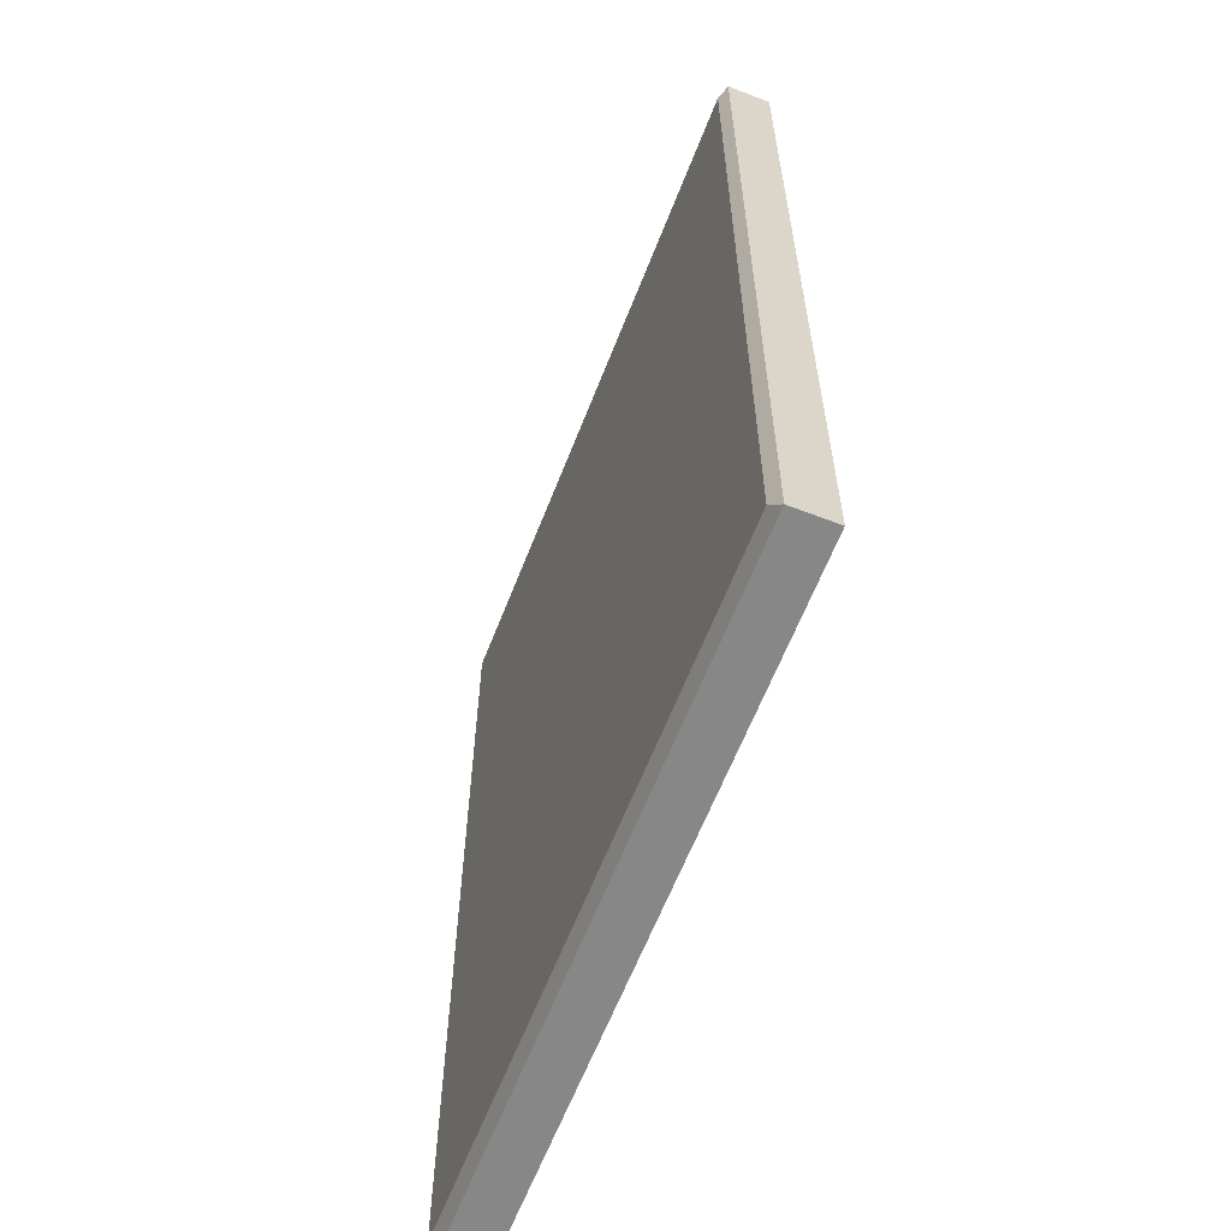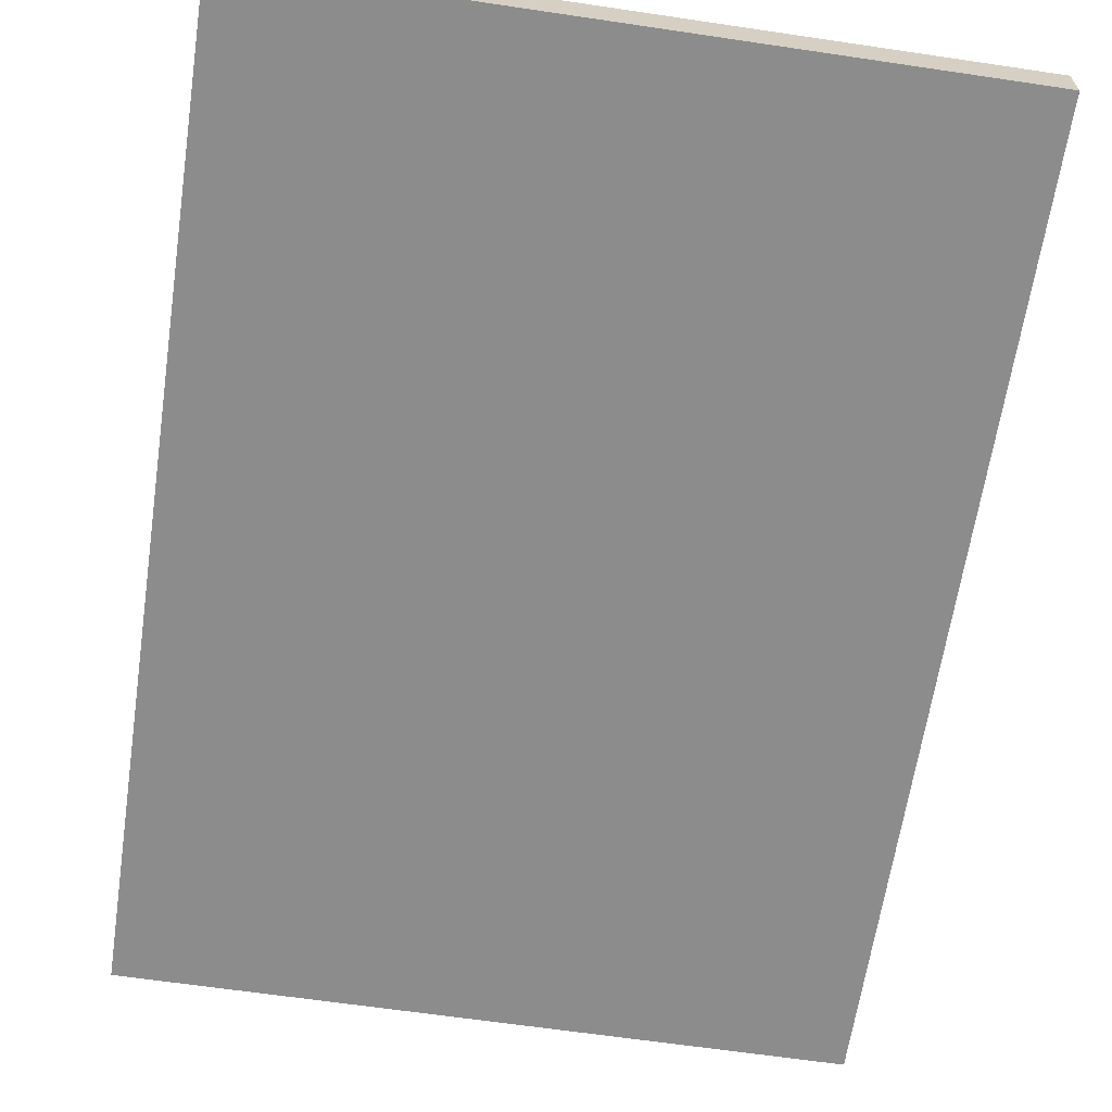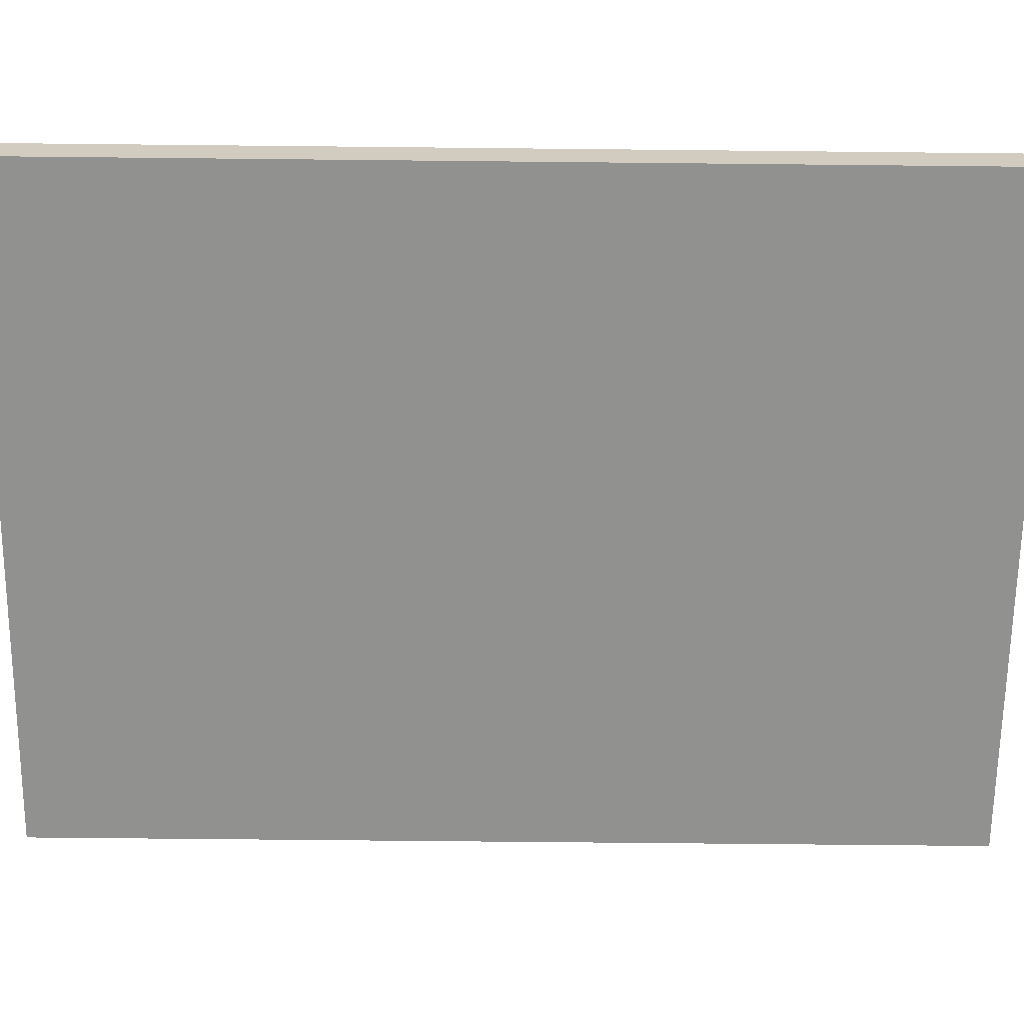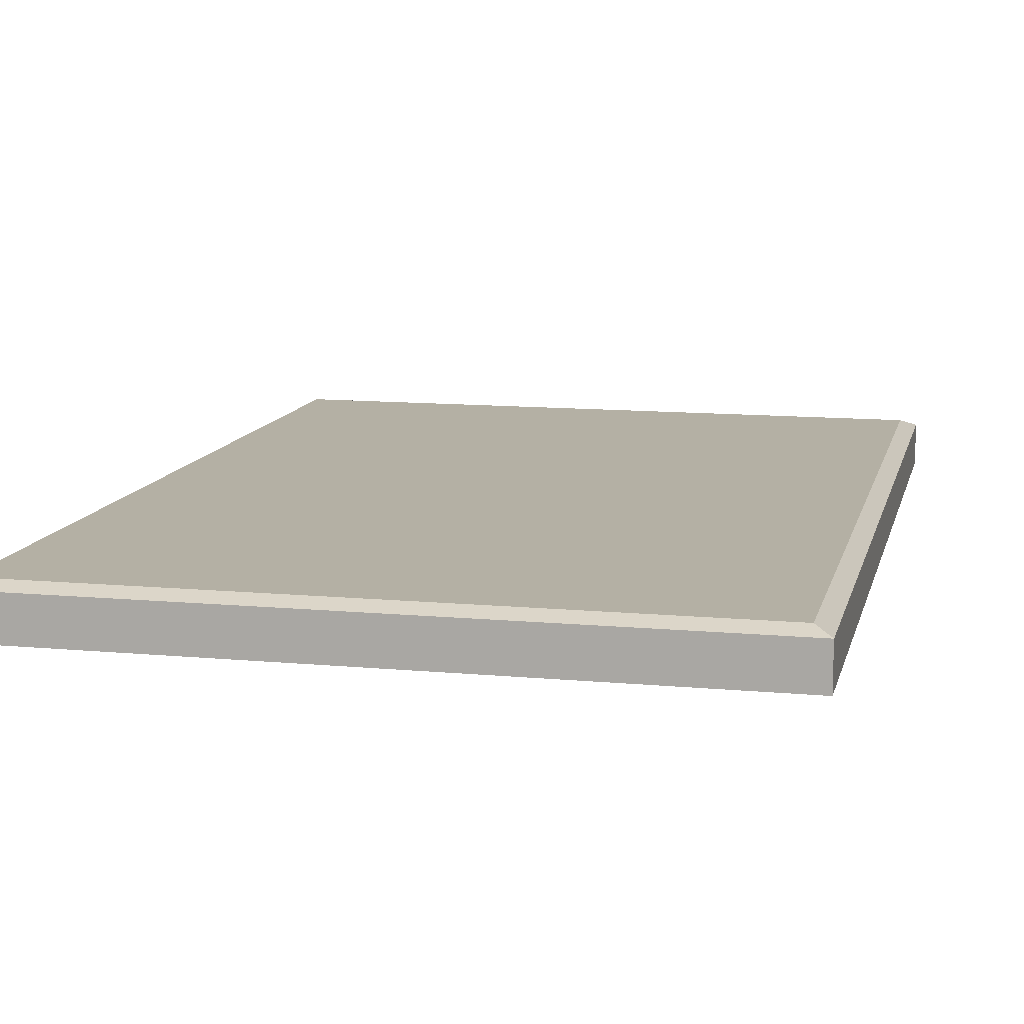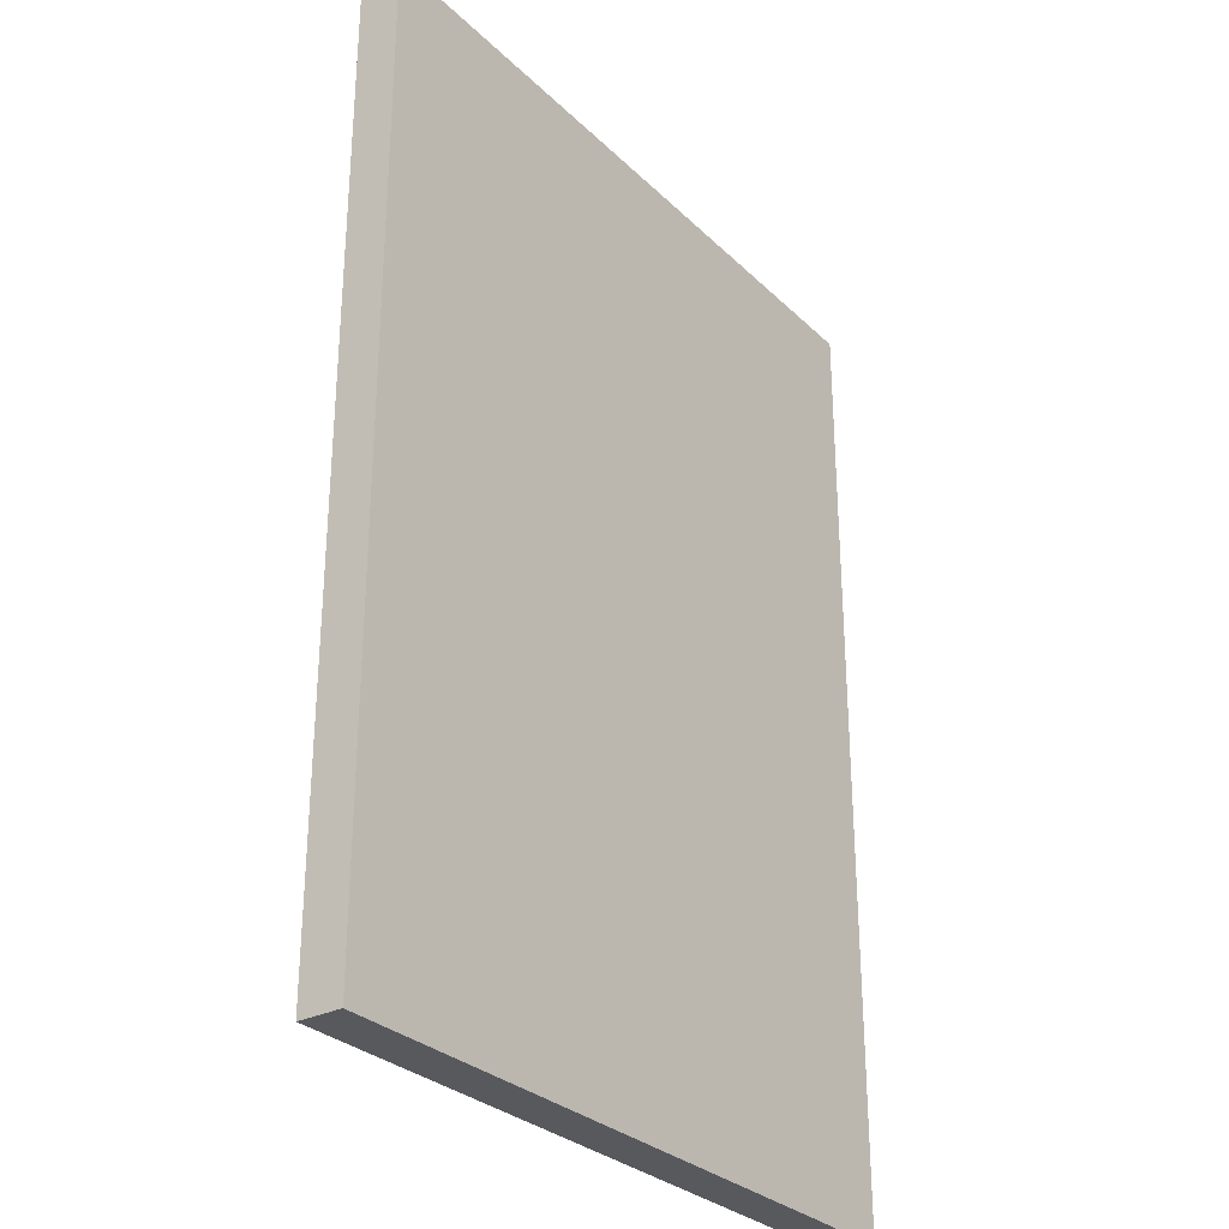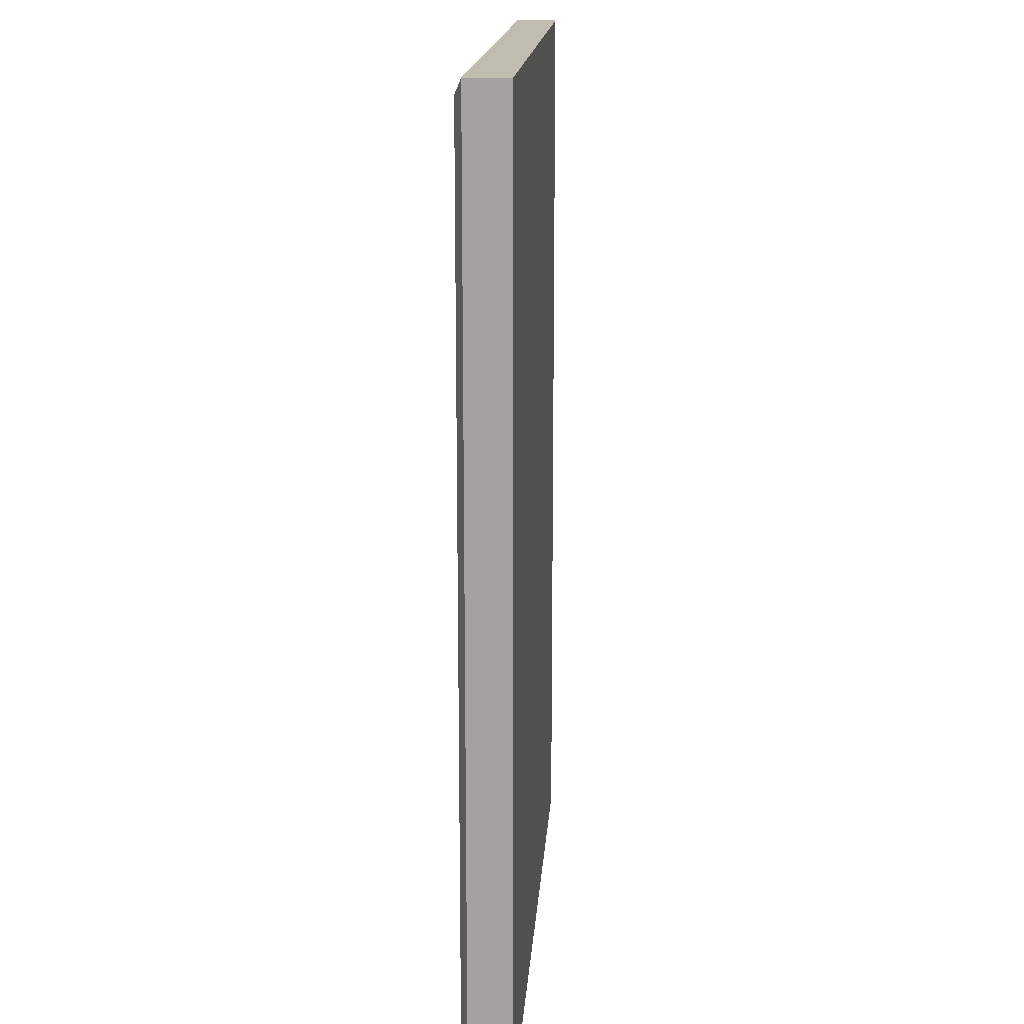
<metadata>
{"format":"obj","ext":"obj","renderer":"f3d","projection":"perspective","resolution":1024,"background":"white","views":[{"elev":-62.5,"azim":68.7,"up":"+Y"},{"elev":-64.1,"azim":-8.5,"up":"+Z"},{"elev":-66.0,"azim":89.4,"up":"+Z"},{"elev":11.6,"azim":-167.2,"up":"+Z"},{"elev":-29.8,"azim":126.2,"up":"+Y"},{"elev":16.5,"azim":94.0,"up":"+Y"}]}
</metadata>
<code>
o model_25
v 42.59 5.84 0.3255
v 42.59 3.973 0.3255
v 43.94 5.84 0.3255
v 43.94 3.973 0.3255
v 42.56 5.87 0.2246
v 43.96 5.87 0.2246
v 42.56 3.943 0.2246
v 43.96 3.943 0.2246
v 42.59 5.84 0.3255
v 42.56 5.87 0.3113
v 42.59 3.973 0.3255
v 42.56 3.943 0.3113
v 43.96 5.87 0.3113
v 43.94 5.84 0.3255
v 43.96 3.943 0.3113
v 43.94 3.973 0.3255
v 43.96 3.943 0.3113
v 43.94 3.973 0.3255
v 42.56 3.943 0.3113
v 42.59 3.973 0.3255
v 43.94 5.84 0.3255
v 43.96 5.87 0.3113
v 42.59 5.84 0.3255
v 42.56 5.87 0.3113
v 43.96 3.943 0.3113
v 43.96 3.943 0.2246
v 43.96 5.87 0.3113
v 43.96 5.87 0.2246
v 42.56 3.943 0.3113
v 42.56 3.943 0.2246
v 43.96 3.943 0.3113
v 43.96 3.943 0.2246
v 42.56 5.87 0.3113
v 42.56 5.87 0.2246
v 42.56 3.943 0.3113
v 42.56 3.943 0.2246
v 42.56 5.87 0.2246
v 42.56 5.87 0.3113
v 43.96 5.87 0.2246
v 43.96 5.87 0.3113
f 1 2 3
f 2 4 3
f 3 4 4
f 4 5 4
f 4 5 5
f 5 6 5
f 5 6 7
f 6 8 7
f 7 8 8
f 8 9 8
f 8 9 9
f 9 10 9
f 9 10 11
f 10 12 11
f 11 12 12
f 12 13 12
f 12 13 13
f 13 14 13
f 13 14 15
f 14 16 15
f 15 16 16
f 16 17 16
f 16 17 17
f 17 18 17
f 17 18 19
f 18 20 19
f 19 20 20
f 20 21 20
f 20 21 21
f 21 22 21
f 21 22 23
f 22 24 23
f 23 24 24
f 24 25 24
f 24 25 25
f 25 26 25
f 25 26 27
f 26 28 27
f 27 28 28
f 28 29 28
f 28 29 29
f 29 30 29
f 29 30 31
f 30 32 31
f 31 32 32
f 32 33 32
f 32 33 33
f 33 34 33
f 33 34 35
f 34 36 35
f 35 36 36
f 36 37 36
f 36 37 37
f 37 38 37
f 37 38 39
f 38 40 39

</code>
